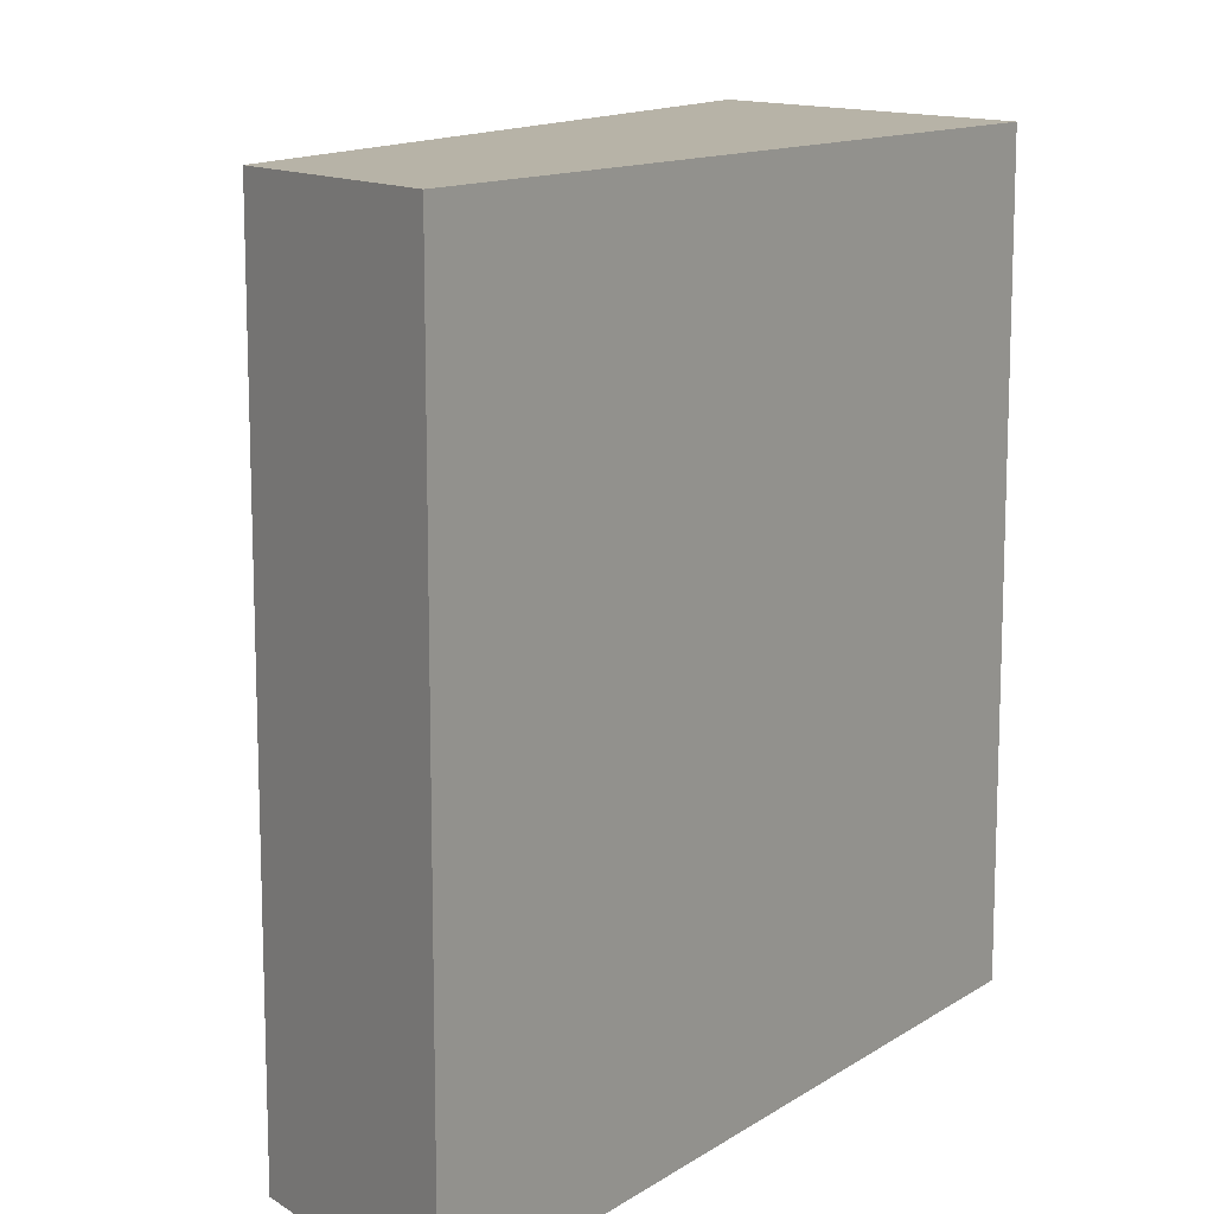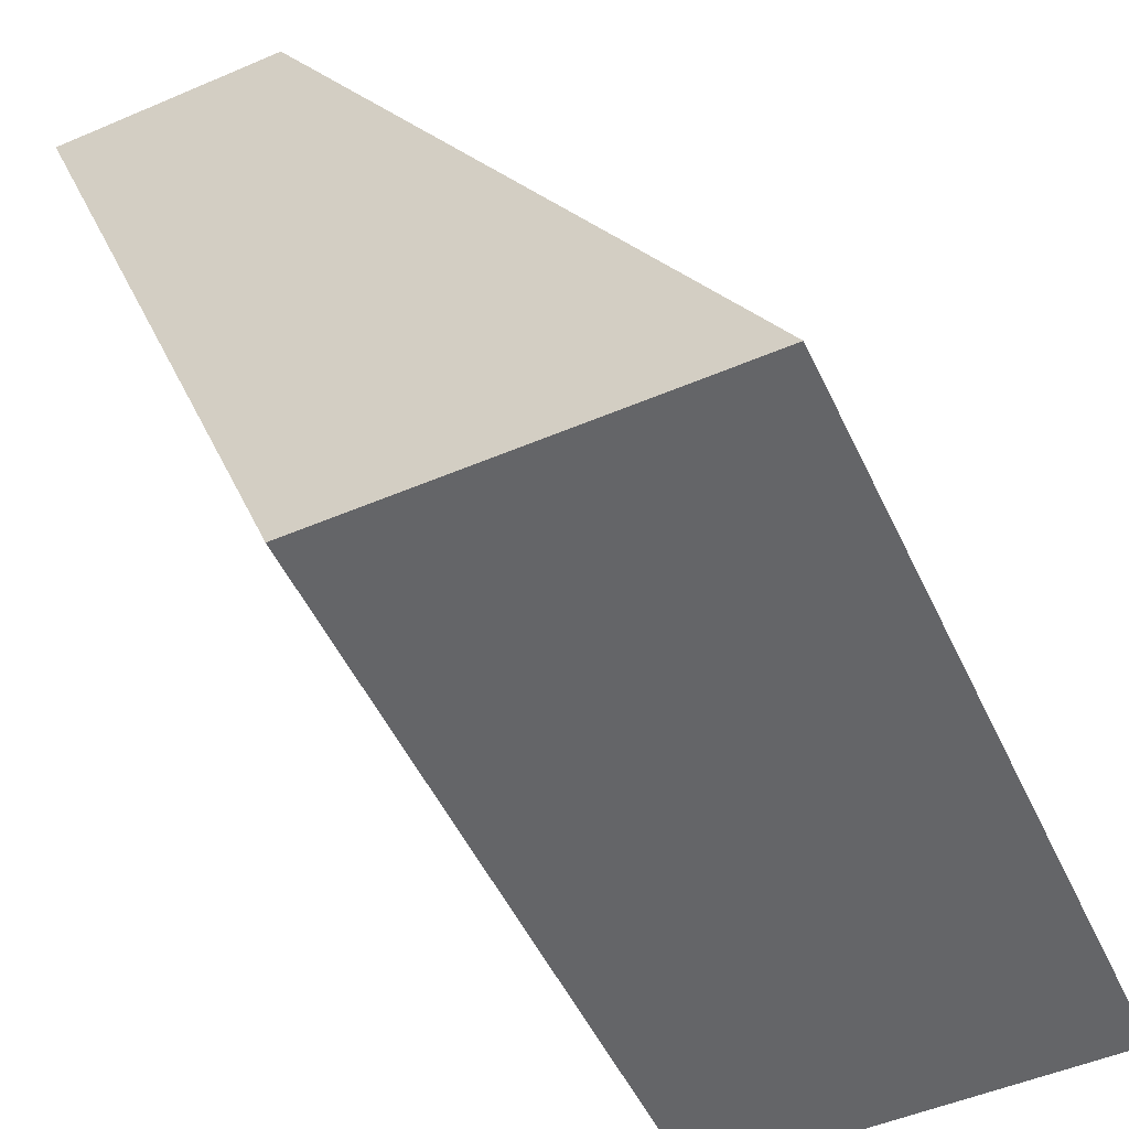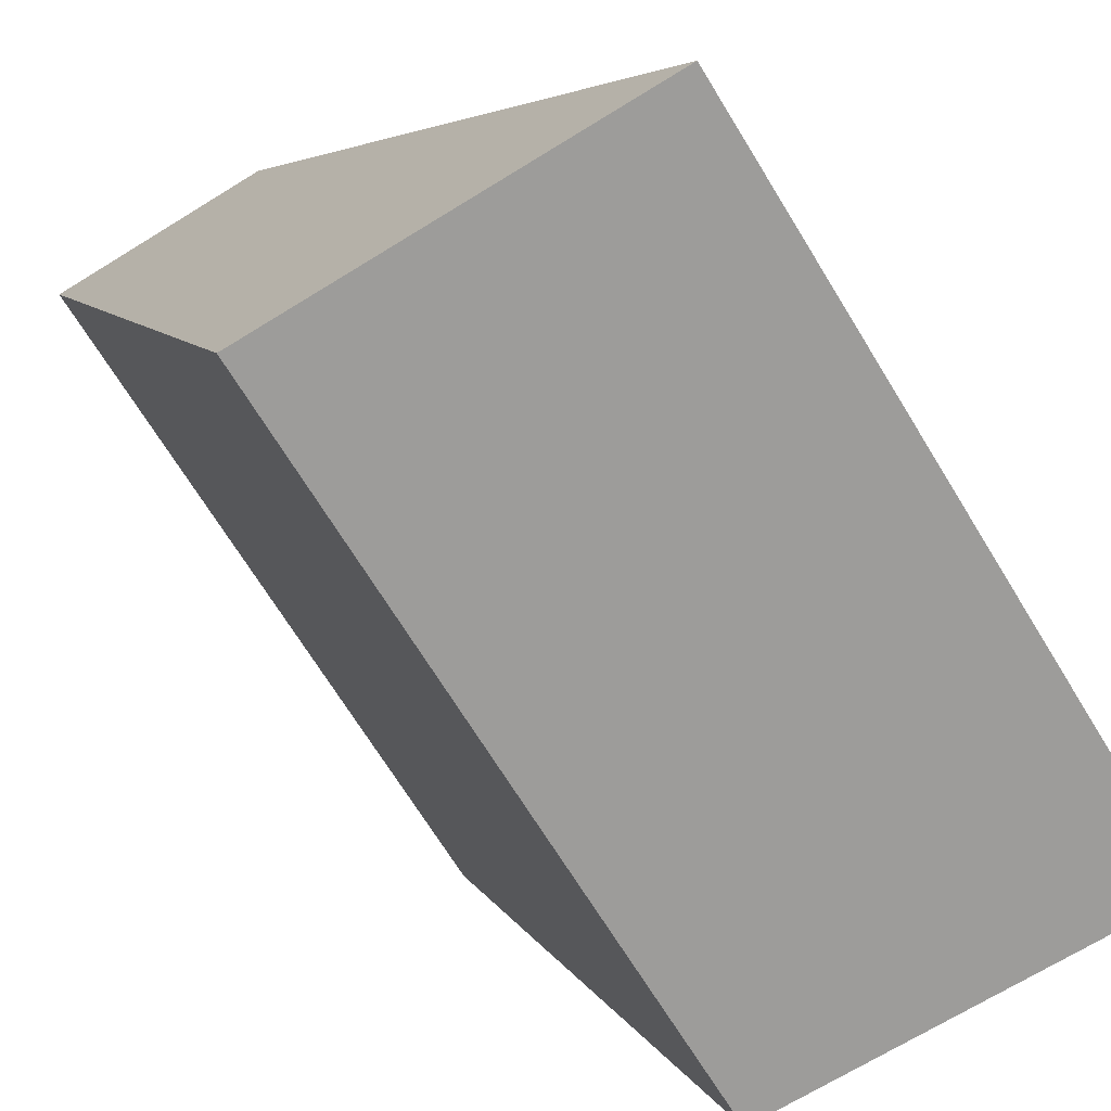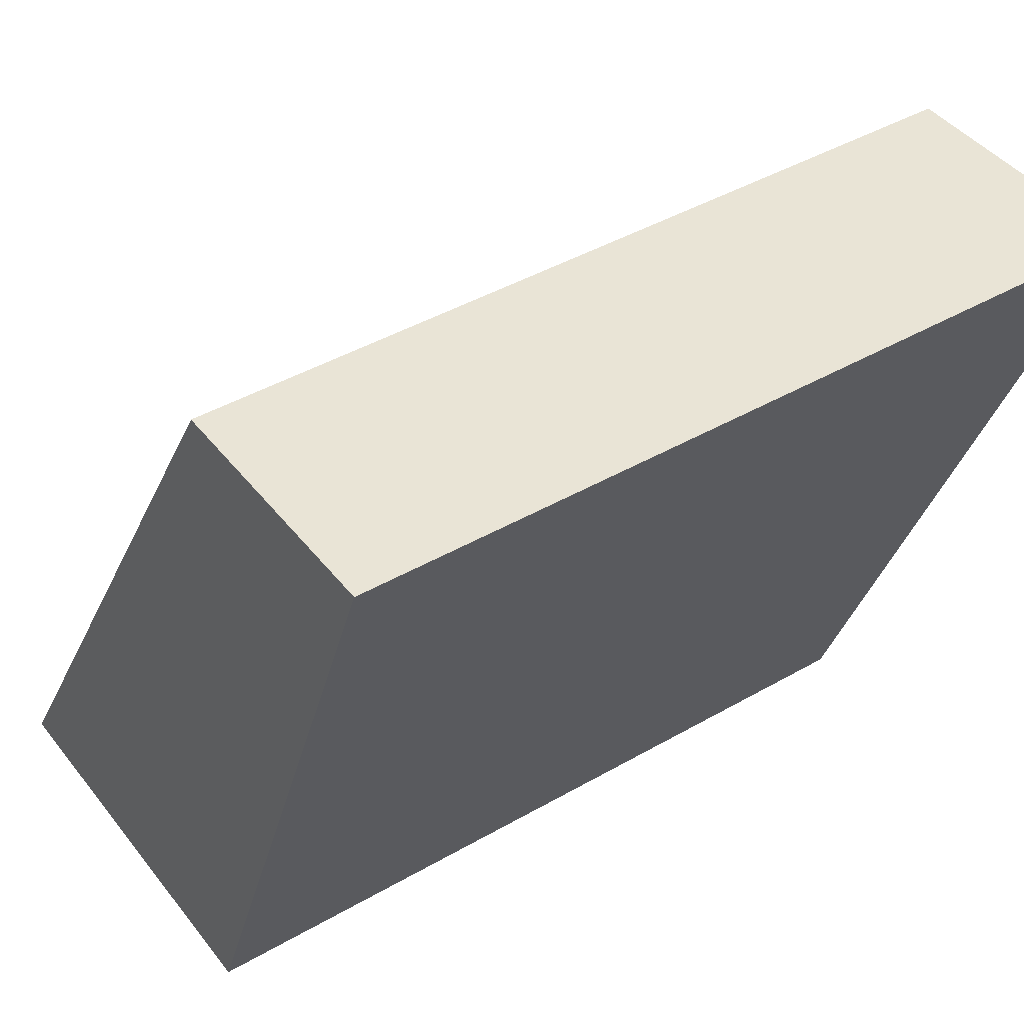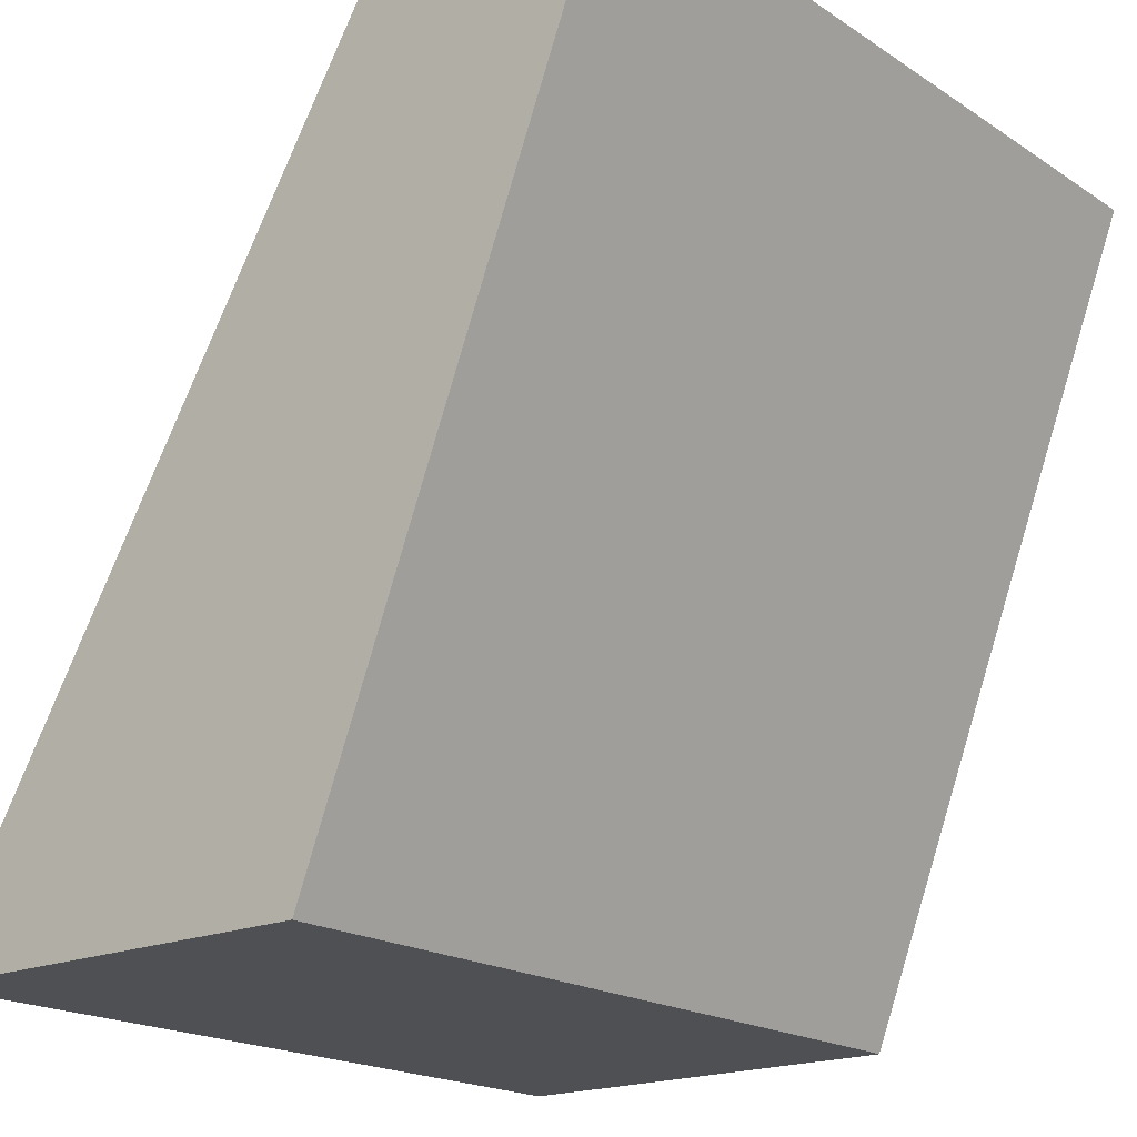
<metadata>
{"format":"obj","ext":"obj","renderer":"f3d","projection":"perspective","resolution":1024,"background":"white","views":[{"elev":12.6,"azim":-124.5,"up":"+Z"},{"elev":-51.5,"azim":24.8,"up":"+Y"},{"elev":-70.0,"azim":31.6,"up":"+Y"},{"elev":42.6,"azim":-124.6,"up":"+Y"},{"elev":-19.0,"azim":-140.6,"up":"+Y"}]}
</metadata>
<code>
o left_立方体.003
v 0.5608 -1.341 0.5519
v 0.1323 -0.2373 0.5519
v 0.5608 -1.341 -0.5519
v 0.1323 -0.2373 -0.5519
v 1.15 -1.341 0.5519
v 0.4802 -0.2373 0.5519
v 1.15 -1.341 -0.5519
v 0.4802 -0.2373 -0.5519
f 2 3 1
f 3 8 7
f 8 5 7
f 6 1 5
f 7 1 3
f 4 6 8
f 2 4 3
f 3 4 8
f 8 6 5
f 6 2 1
f 7 5 1
f 4 2 6

</code>
